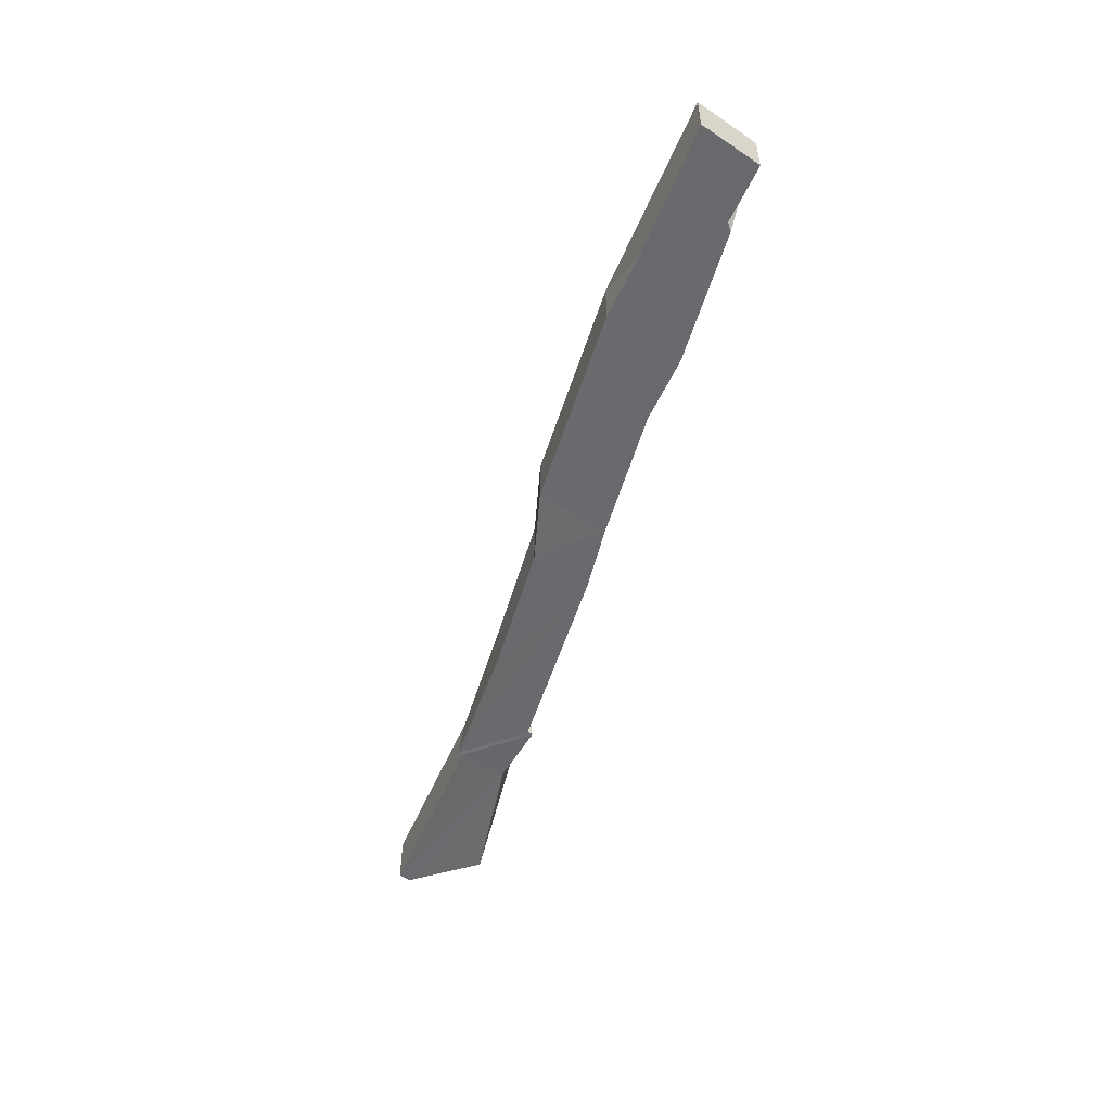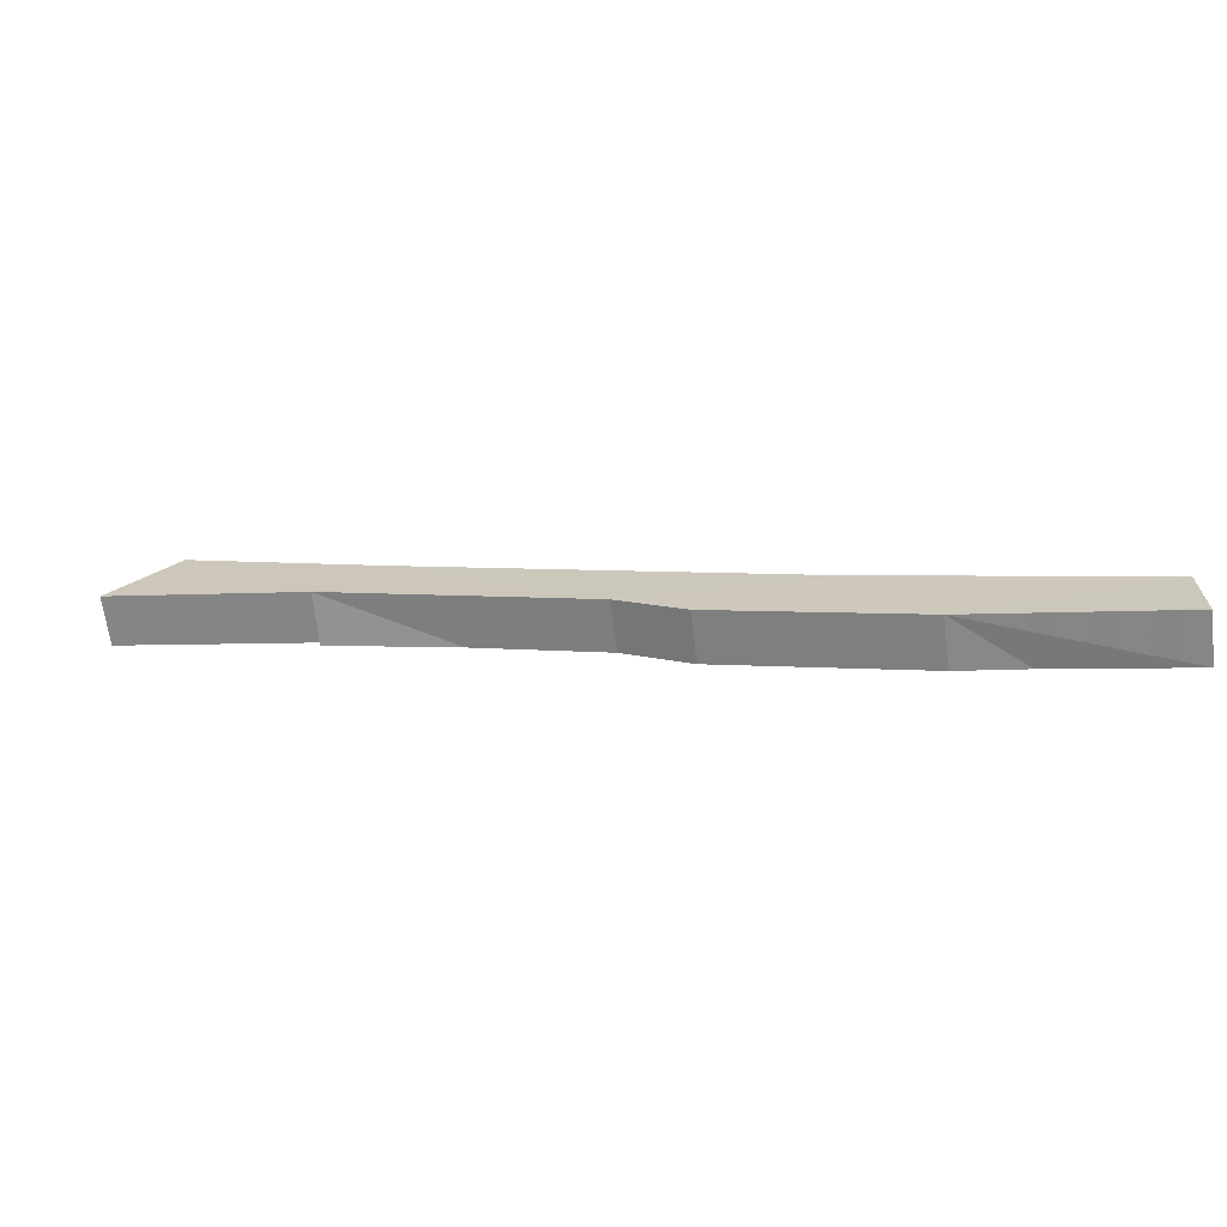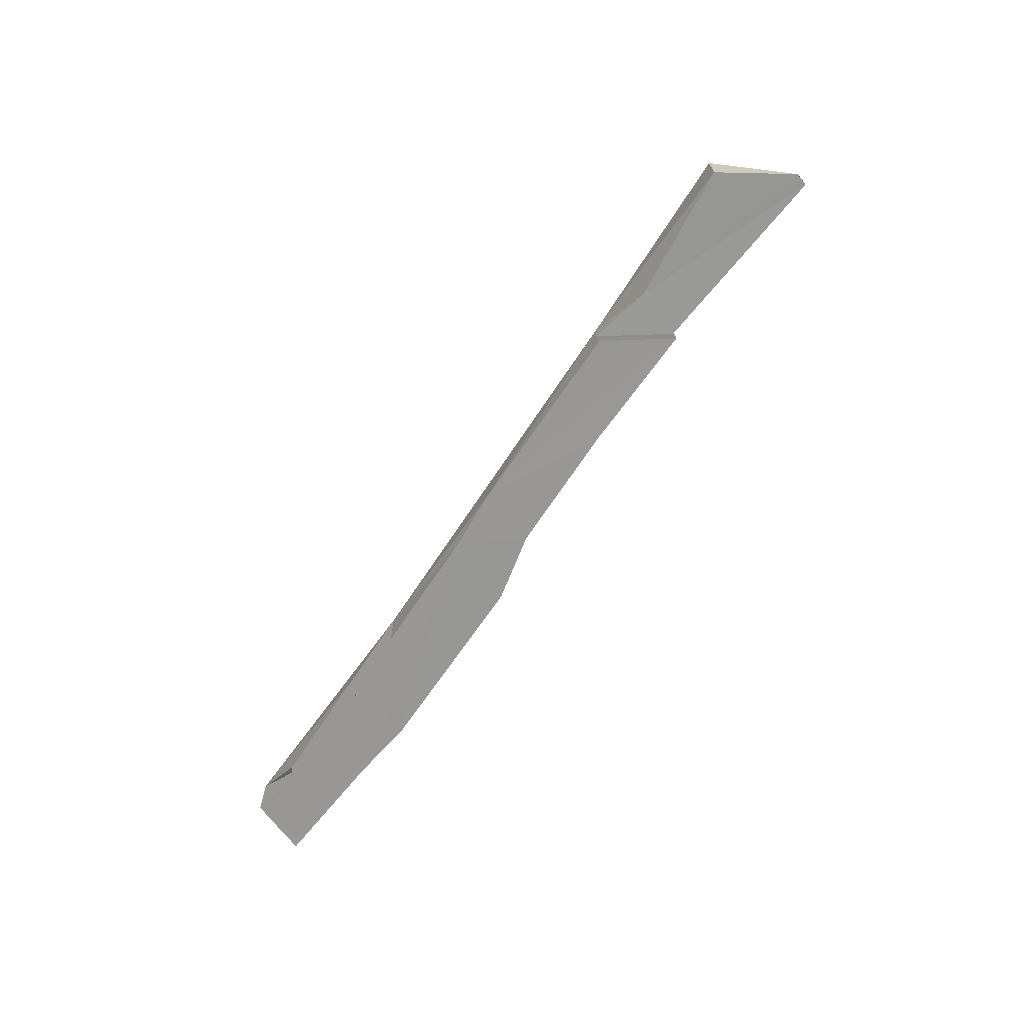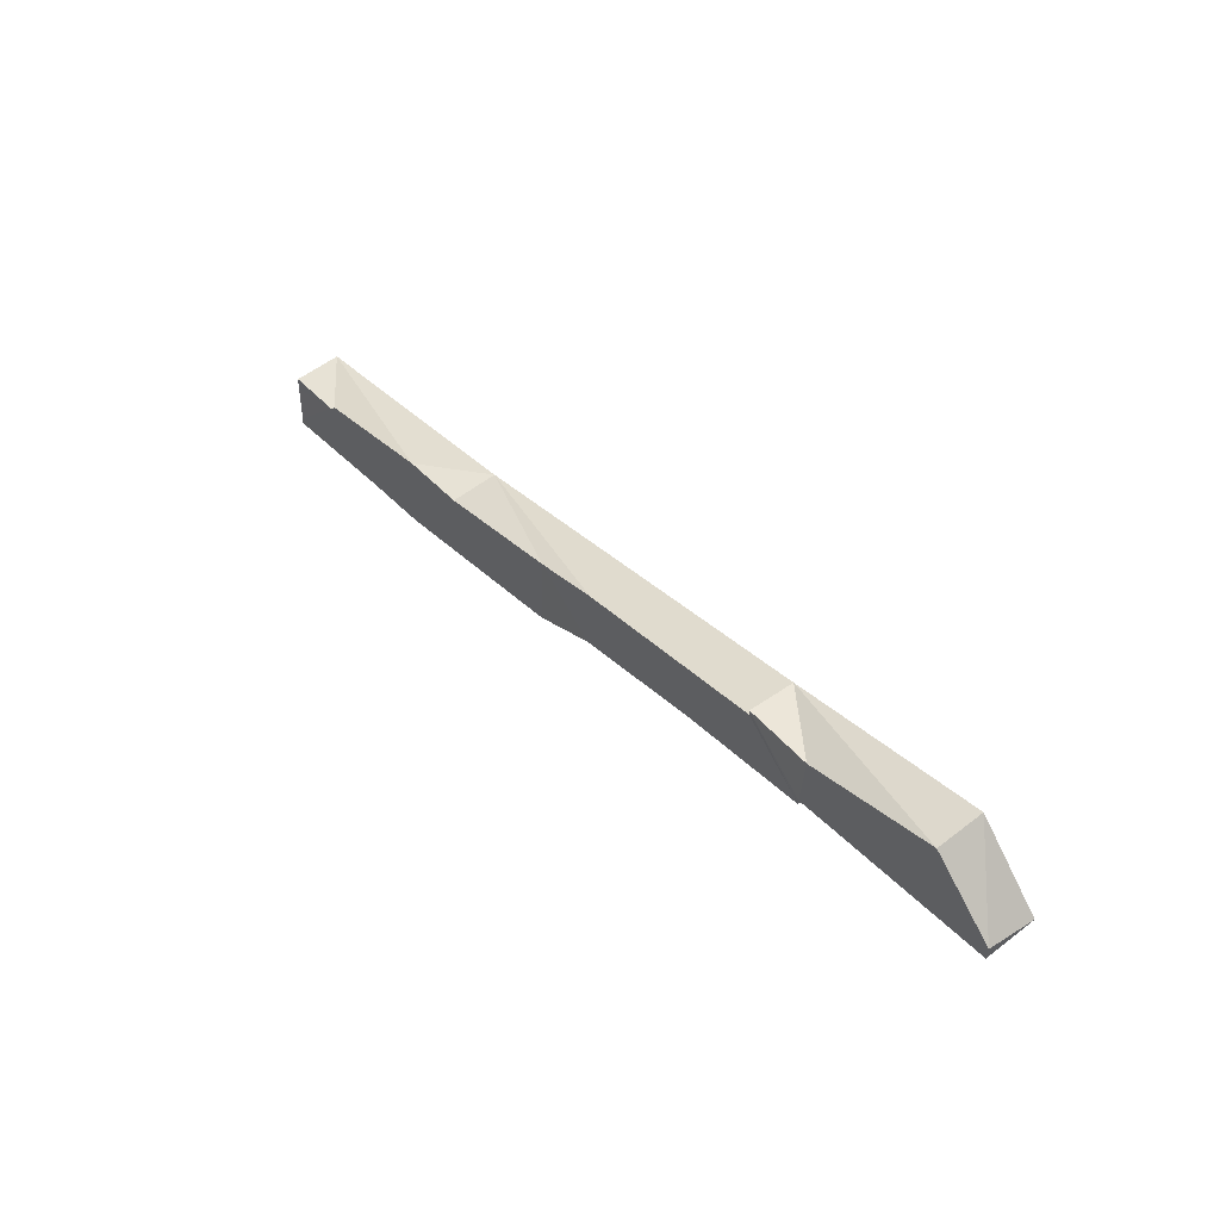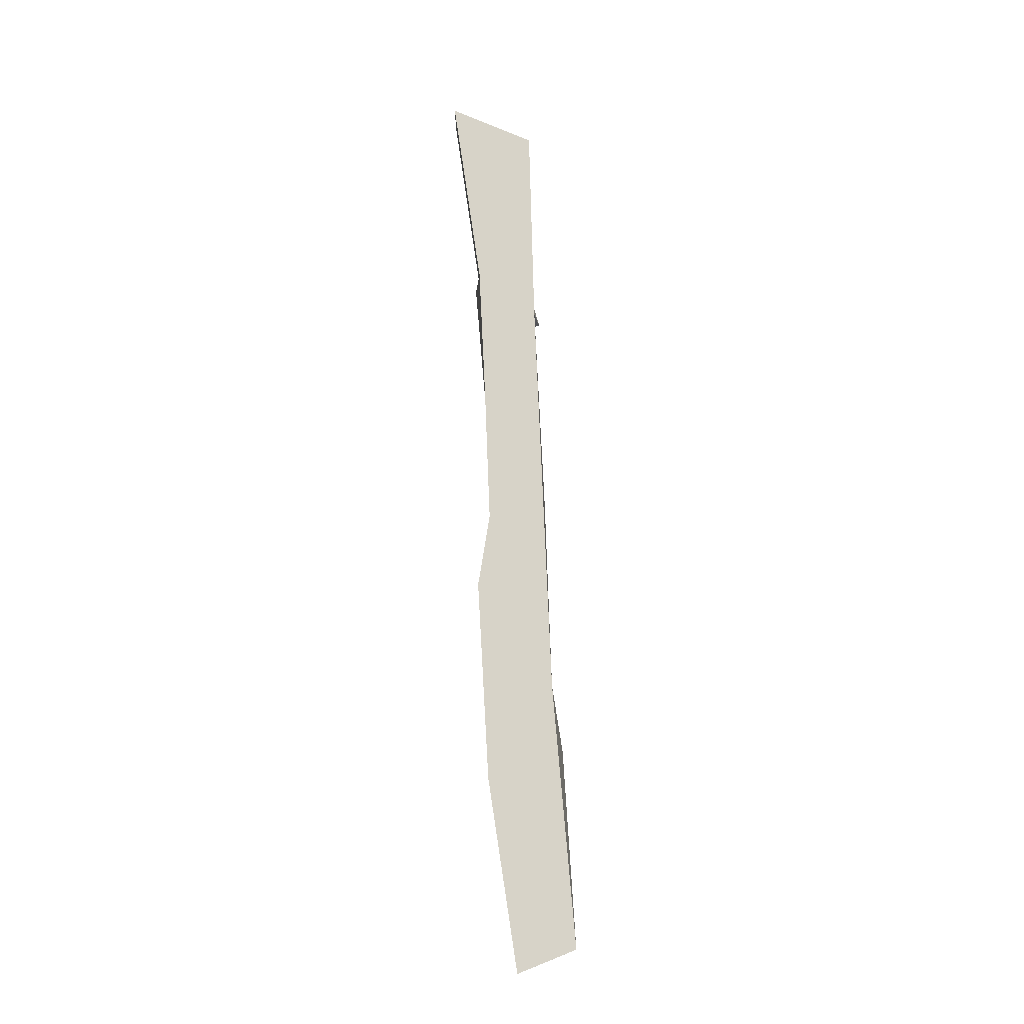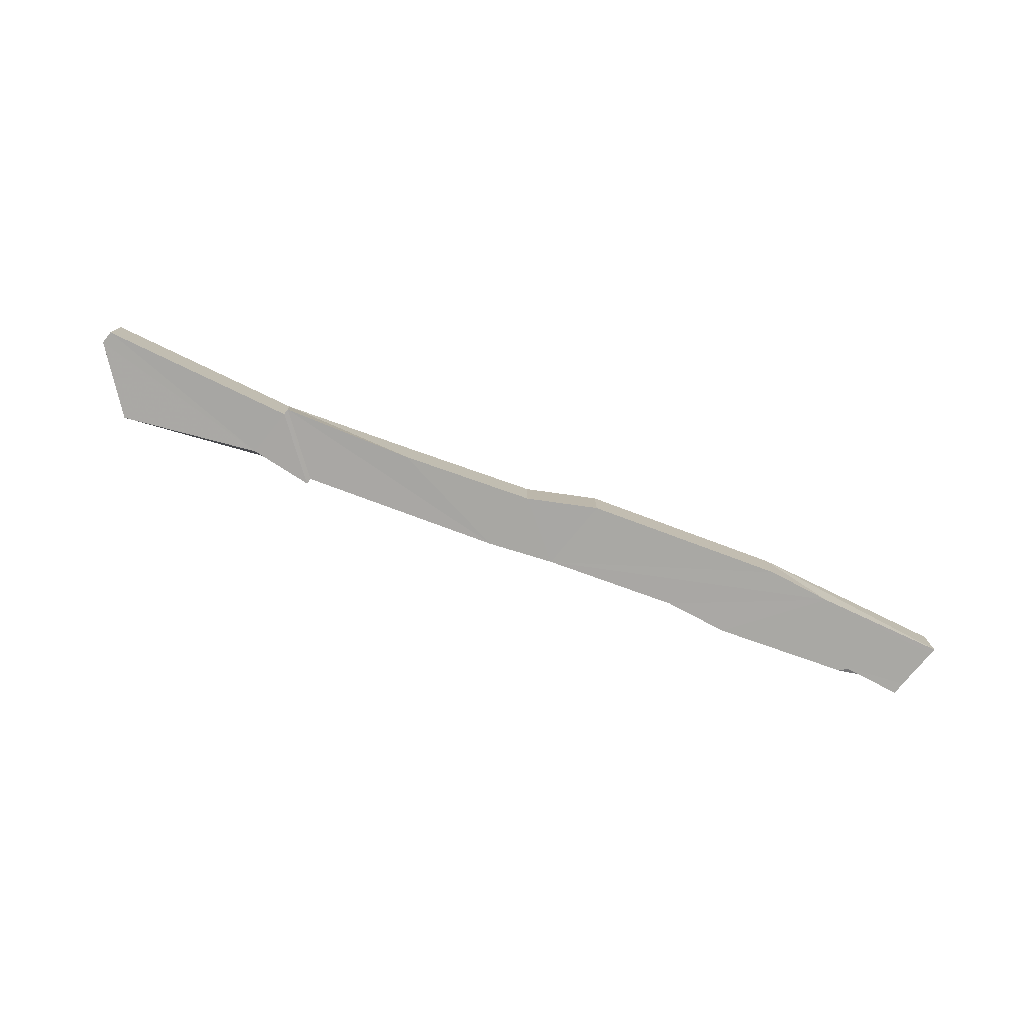
<metadata>
{"format":"obj","ext":"obj","renderer":"f3d","projection":"perspective","resolution":1024,"background":"white","views":[{"elev":-53.6,"azim":54.2,"up":"+Z"},{"elev":-66.2,"azim":7.1,"up":"+Y"},{"elev":-67.0,"azim":-142.4,"up":"+Z"},{"elev":56.2,"azim":-128.7,"up":"+Y"},{"elev":77.2,"azim":68.3,"up":"+Z"},{"elev":-77.3,"azim":-38.9,"up":"+Z"}]}
</metadata>
<code>
v -101236 -8.873e+04 1.484
v -101237 -8.873e+04 1.483
v -101236 -8.873e+04 1.475
v -101236 -8.873e+04 1.484
v -101236 -8.873e+04 1.475
v -101236 -8.873e+04 1.475
v -101236 -8.873e+04 2.187
v -101236 -8.873e+04 1.475
v -101236 -8.873e+04 1.475
v -101236 -8.873e+04 2.187
v -101236 -8.873e+04 2.187
v -101236 -8.873e+04 1.475
v -101236 -8.873e+04 2.187
v -101236 -8.873e+04 1.484
v -101236 -8.873e+04 1.475
v -101236 -8.873e+04 2.187
v -101236 -8.873e+04 1.444
v -101236 -8.873e+04 1.475
v -101236 -8.873e+04 1.475
v -101236 -8.873e+04 1.444
v -101236 -8.873e+04 1.475
v -101237 -8.873e+04 1.483
v -101236 -8.873e+04 1.444
v -101236 -8.873e+04 1.475
v -101237 -8.873e+04 1.483
v -101237 -8.873e+04 1.483
v -101236 -8.873e+04 1.444
v -101237 -8.873e+04 1.483
v -101236 -8.873e+04 1.444
v -101236 -8.873e+04 1.44
v -101236 -8.873e+04 2.187
v -101236 -8.873e+04 1.444
v -101236 -8.873e+04 1.444
v -101236 -8.873e+04 2.187
v -101236 -8.873e+04 2.187
v -101236 -8.873e+04 1.444
v -101236 -8.873e+04 2.187
v -101236 -8.873e+04 1.475
v -101236 -8.873e+04 1.444
v -101236 -8.873e+04 2.187
v -101236 -8.873e+04 1.444
v -101237 -8.873e+04 1.483
v -101237 -8.873e+04 1.483
v -101236 -8.873e+04 1.444
v -101237 -8.873e+04 1.483
v -101238 -8.873e+04 1.44
v -101236 -8.873e+04 1.444
v -101237 -8.873e+04 1.483
v -101238 -8.873e+04 1.44
v -101236 -8.873e+04 1.44
v -101236 -8.873e+04 1.444
v -101238 -8.873e+04 1.44
v -101238 -8.873e+04 1.44
v -101237 -8.873e+04 1.483
v -101239 -8.873e+04 1.489
v -101238 -8.873e+04 1.44
v -101239 -8.873e+04 1.489
v -101238 -8.873e+04 1.44
v -101238 -8.873e+04 1.44
v -101239 -8.873e+04 1.489
v -101240 -8.873e+04 2.187
v -101240 -8.873e+04 1.488
v -101239 -8.873e+04 1.489
v -101240 -8.873e+04 2.187
v -101237 -8.873e+04 1.483
v -101236 -8.873e+04 1.484
v -101236 -8.873e+04 2.187
v -101237 -8.873e+04 1.483
v -101236 -8.873e+04 2.187
v -101237 -8.873e+04 1.483
v -101237 -8.873e+04 1.483
v -101236 -8.873e+04 2.187
v -101236 -8.873e+04 2.187
v -101240 -8.873e+04 2.187
v -101239 -8.873e+04 1.489
v -101236 -8.873e+04 2.187
v -101239 -8.873e+04 1.489
v -101237 -8.873e+04 1.483
v -101236 -8.873e+04 2.187
v -101239 -8.873e+04 1.489
v -101237 -8.873e+04 1.483
v -101237 -8.873e+04 1.483
v -101236 -8.873e+04 2.187
v -101237 -8.873e+04 1.483
v -101238 -8.873e+04 1.44
v -101238 -8.873e+04 1.44
v -101239 -8.873e+04 1.489
v -101238 -8.873e+04 1.44
v -101239 -8.873e+04 1.489
v -101240 -8.873e+04 1.488
v -101238 -8.873e+04 1.44
v -101239 -8.873e+04 1.489
v -101240 -8.873e+04 1.488
v -101242 -8.873e+04 1.488
v -101238 -8.873e+04 1.44
v -101240 -8.873e+04 1.488
v -101238 -8.873e+04 1.44
v -101239 -8.873e+04 1.44
v -101239 -8.873e+04 2.187
v -101238 -8.873e+04 1.44
v -101239 -8.873e+04 2.187
v -101238 -8.873e+04 1.44
v -101238 -8.873e+04 1.44
v -101239 -8.873e+04 2.187
v -101239 -8.873e+04 2.187
v -101236 -8.873e+04 2.187
v -101236 -8.873e+04 1.44
v -101239 -8.873e+04 2.187
v -101236 -8.873e+04 1.44
v -101238 -8.873e+04 1.44
v -101239 -8.873e+04 2.187
v -101236 -8.873e+04 1.44
v -101238 -8.873e+04 1.44
v -101238 -8.873e+04 1.44
v -101239 -8.873e+04 2.187
v -101238 -8.873e+04 1.44
v -101239 -8.873e+04 1.44
v -101242 -8.873e+04 1.44
v -101242 -8.873e+04 2.187
v -101239 -8.873e+04 1.44
v -101242 -8.873e+04 2.187
v -101239 -8.873e+04 2.187
v -101239 -8.873e+04 1.44
v -101242 -8.873e+04 2.187
v -101242 -8.873e+04 1.44
v -101243 -8.873e+04 1.44
v -101243 -8.873e+04 2.187
v -101242 -8.873e+04 1.44
v -101243 -8.873e+04 2.187
v -101242 -8.873e+04 2.187
v -101242 -8.873e+04 1.44
v -101243 -8.873e+04 2.187
v -101243 -8.873e+04 1.44
v -101245 -8.873e+04 1.44
v -101245 -8.873e+04 2.187
v -101243 -8.873e+04 1.44
v -101245 -8.873e+04 2.187
v -101243 -8.873e+04 2.187
v -101243 -8.873e+04 1.44
v -101245 -8.873e+04 2.187
v -101239 -8.873e+04 1.44
v -101238 -8.873e+04 1.44
v -101242 -8.873e+04 1.488
v -101239 -8.873e+04 1.44
v -101243 -8.873e+04 1.488
v -101247 -8.873e+04 1.441
v -101245 -8.873e+04 1.44
v -101243 -8.873e+04 1.488
v -101245 -8.873e+04 1.44
v -101243 -8.873e+04 1.44
v -101243 -8.873e+04 1.488
v -101245 -8.873e+04 1.44
v -101242 -8.873e+04 1.488
v -101243 -8.873e+04 1.488
v -101243 -8.873e+04 1.44
v -101242 -8.873e+04 1.488
v -101243 -8.873e+04 1.44
v -101242 -8.873e+04 1.44
v -101242 -8.873e+04 1.488
v -101243 -8.873e+04 1.44
v -101242 -8.873e+04 1.488
v -101242 -8.873e+04 1.44
v -101239 -8.873e+04 1.44
v -101242 -8.873e+04 1.488
v -101242 -8.873e+04 1.488
v -101240 -8.873e+04 1.488
v -101240 -8.873e+04 2.187
v -101242 -8.873e+04 1.488
v -101243 -8.873e+04 1.488
v -101242 -8.873e+04 1.488
v -101240 -8.873e+04 2.187
v -101243 -8.873e+04 1.488
v -101243 -8.873e+04 1.488
v -101240 -8.873e+04 2.187
v -101246 -8.873e+04 2.187
v -101243 -8.873e+04 1.488
v -101246 -8.873e+04 2.187
v -101246 -8.873e+04 1.488
v -101243 -8.873e+04 1.488
v -101246 -8.873e+04 2.187
v -101246 -8.873e+04 1.488
v -101246 -88730 1.488
v -101247 -8.873e+04 1.441
v -101246 -8.873e+04 1.488
v -101247 -8.873e+04 1.441
v -101247 -8.873e+04 1.441
v -101246 -8.873e+04 1.488
v -101247 -8.873e+04 1.441
v -101247 -8.873e+04 1.441
v -101243 -8.873e+04 1.488
v -101246 -8.873e+04 1.488
v -101247 -8.873e+04 1.441
v -101247 -8.873e+04 2.187
v -101245 -8.873e+04 2.187
v -101245 -8.873e+04 1.44
v -101247 -8.873e+04 2.187
v -101245 -8.873e+04 1.44
v -101247 -8.873e+04 1.441
v -101247 -8.873e+04 2.187
v -101245 -8.873e+04 1.44
v -101247 -8.873e+04 2.187
v -101247 -8.873e+04 1.441
v -101247 -8.873e+04 1.441
v -101247 -8.873e+04 2.187
v -101247 -8.873e+04 1.441
v -101247 -8.873e+04 1.441
v -101247 -8.873e+04 2.187
v -101247 -8.873e+04 1.441
v -101247 -8.873e+04 2.187
v -101250 -88730 2.187
v -101249 -88729 2.187
v -101247 -8.873e+04 2.187
v -101249 -88729 2.187
v -101246 -8.873e+04 2.187
v -101247 -8.873e+04 2.187
v -101249 -88729 2.187
v -101236 -8.873e+04 2.187
v -101236 -8.873e+04 2.187
v -101236 -8.873e+04 2.187
v -101236 -8.873e+04 2.187
v -101236 -8.873e+04 2.187
v -101239 -8.873e+04 2.187
v -101236 -8.873e+04 2.187
v -101236 -8.873e+04 2.187
v -101239 -8.873e+04 2.187
v -101240 -8.873e+04 2.187
v -101236 -8.873e+04 2.187
v -101239 -8.873e+04 2.187
v -101239 -8.873e+04 2.187
v -101242 -8.873e+04 2.187
v -101240 -8.873e+04 2.187
v -101239 -8.873e+04 2.187
v -101240 -8.873e+04 2.187
v -101242 -8.873e+04 2.187
v -101243 -8.873e+04 2.187
v -101240 -8.873e+04 2.187
v -101246 -8.873e+04 2.187
v -101240 -8.873e+04 2.187
v -101243 -8.873e+04 2.187
v -101246 -8.873e+04 2.187
v -101243 -8.873e+04 2.187
v -101245 -8.873e+04 2.187
v -101246 -8.873e+04 2.187
v -101243 -8.873e+04 2.187
v -101245 -8.873e+04 2.187
v -101247 -8.873e+04 2.187
v -101246 -8.873e+04 2.187
v -101245 -8.873e+04 2.187
v -101247 -8.873e+04 1.441
v -101250 -88730 1.441
v -101250 -88730 2.187
v -101247 -8.873e+04 1.441
v -101250 -88730 2.187
v -101247 -8.873e+04 2.187
v -101247 -8.873e+04 1.441
v -101250 -88730 2.187
v -101246 -8.873e+04 2.187
v -101249 -88729 2.187
v -101249 -88729 1.489
v -101246 -8.873e+04 2.187
v -101249 -88729 1.489
v -101247 -8.873e+04 1.488
v -101246 -8.873e+04 2.187
v -101249 -88729 1.489
v -101246 -8.873e+04 2.187
v -101247 -8.873e+04 1.488
v -101246 -88730 1.488
v -101246 -8.873e+04 2.187
v -101246 -88730 1.488
v -101246 -8.873e+04 1.488
v -101246 -8.873e+04 2.187
v -101246 -88730 1.488
v -101247 -8.873e+04 1.441
v -101247 -8.873e+04 1.441
v -101246 -88730 1.488
v -101247 -8.873e+04 1.441
v -101246 -88730 1.488
v -101247 -8.873e+04 1.488
v -101247 -8.873e+04 1.441
v -101246 -88730 1.488
v -101250 -88730 1.441
v -101247 -8.873e+04 1.441
v -101247 -8.873e+04 1.488
v -101250 -88730 1.441
v -101247 -8.873e+04 1.488
v -101250 -8.873e+04 1.447
v -101250 -88730 1.441
v -101247 -8.873e+04 1.488
v -101250 -8.873e+04 1.447
v -101249 -88729 1.489
v -101249 -88729 2.187
v -101250 -8.873e+04 1.447
v -101249 -88729 2.187
v -101250 -88730 2.187
v -101250 -8.873e+04 1.447
v -101249 -88729 2.187
v -101250 -88730 2.187
v -101250 -88730 1.441
v -101250 -8.873e+04 1.447
v -101250 -88730 2.187
v -101249 -88729 1.489
v -101250 -8.873e+04 1.447
v -101247 -8.873e+04 1.488
v -101249 -88729 1.489
f 1 2 3 4
f 5 6 7 8
f 9 10 11 12
f 13 14 15 16
f 17 18 19 20
f 21 22 23 24
f 25 26 27 28
f 29 30 31 32
f 33 34 35 36
f 37 38 39 40
f 41 42 43 44
f 45 46 47 48
f 49 50 51 52
f 53 54 55 56
f 57 58 59 60
f 61 62 63 64
f 65 66 67 68
f 69 70 71 72
f 73 74 75 76
f 77 78 79 80
f 81 82 83 84
f 85 86 87 88
f 89 90 91 92
f 93 94 95 96
f 97 98 99 100
f 101 102 103 104
f 105 106 107 108
f 109 110 111 112
f 113 114 115 116
f 117 118 119 120
f 121 122 123 124
f 125 126 127 128
f 129 130 131 132
f 133 134 135 136
f 137 138 139 140
f 141 142 143 144
f 145 146 147 148
f 149 150 151 152
f 153 154 155 156
f 157 158 159 160
f 161 162 163 164
f 165 166 167 168
f 169 170 171 172
f 173 174 175 176
f 177 178 179 180
f 181 182 183 184
f 185 186 187 188
f 189 190 191 192
f 193 194 195 196
f 197 198 199 200
f 201 202 203 204
f 205 206 207 208
f 209 210 211 212
f 213 214 215 216
f 217 218 219 220
f 221 222 223 224
f 225 226 227 228
f 229 230 231 232
f 233 234 235 236
f 237 238 239 240
f 241 242 243 244
f 245 246 247 248
f 249 250 251 252
f 253 254 255 256
f 257 258 259 260
f 261 262 263 264
f 265 266 267 268
f 269 270 271 272
f 273 274 275 276
f 277 278 279 280
f 281 282 283 284
f 285 286 287 288
f 289 290 291 292
f 293 294 295 296
f 297 298 299 300
f 301 302 303 304

</code>
